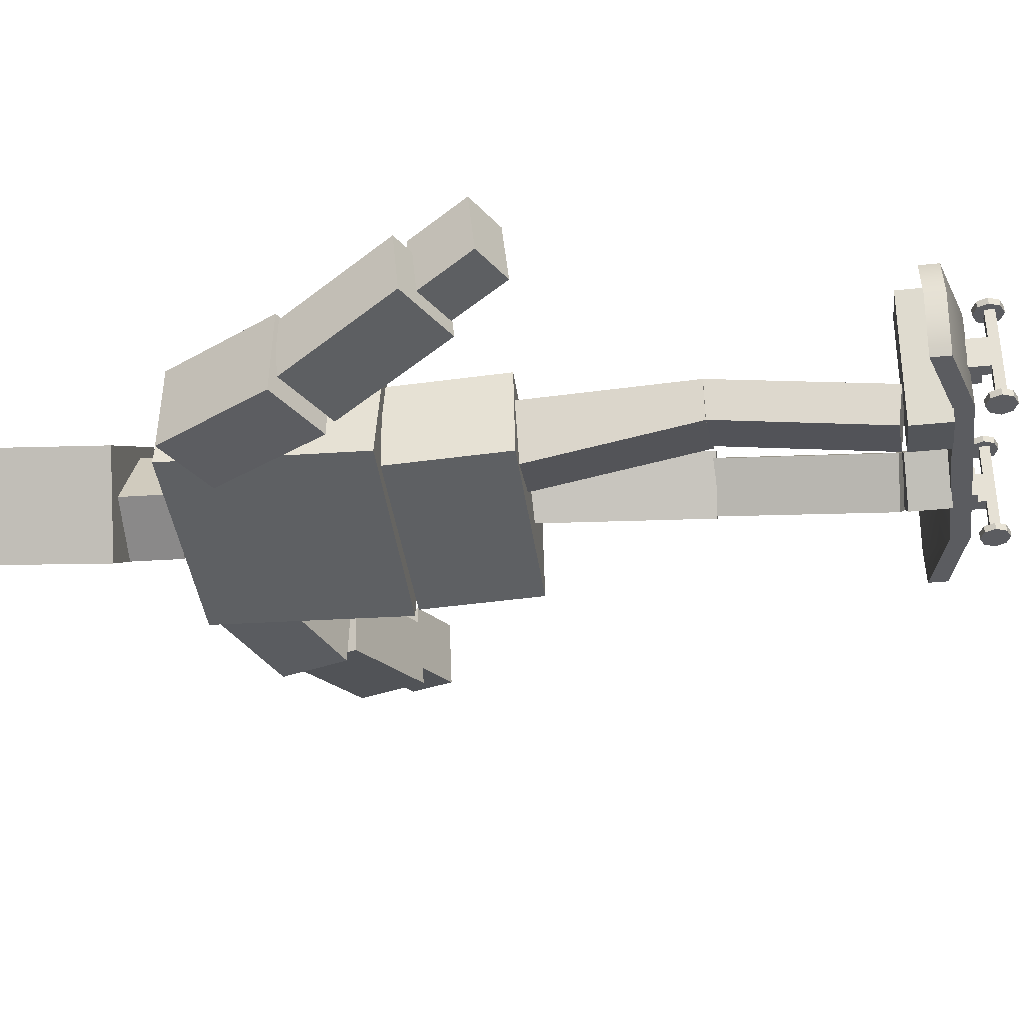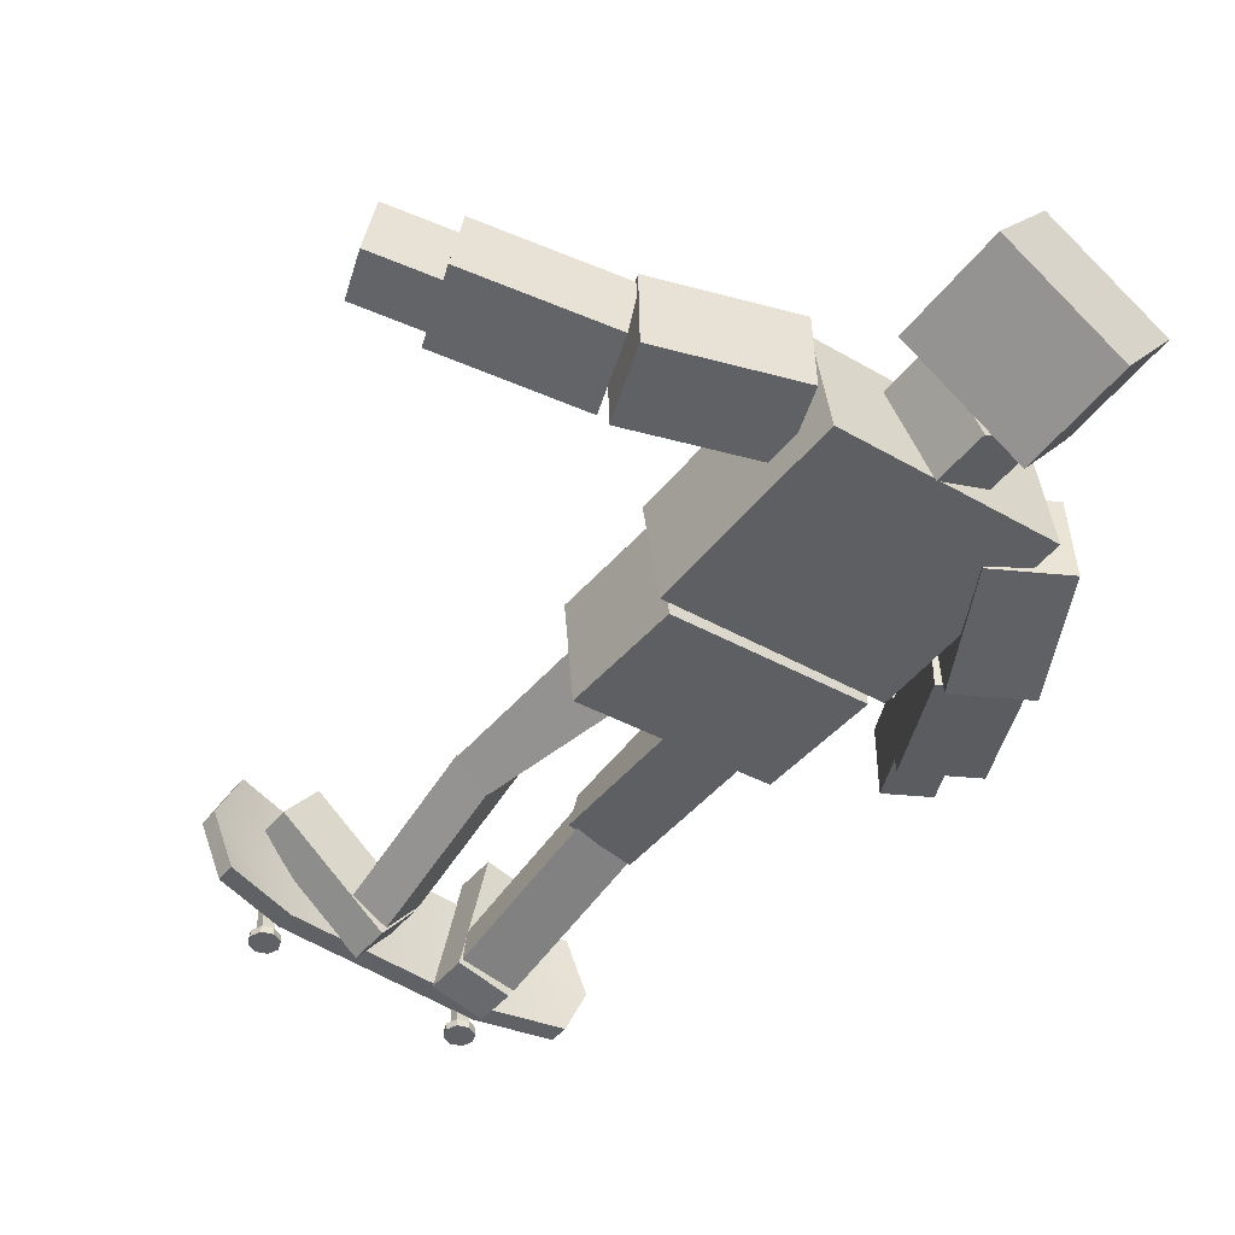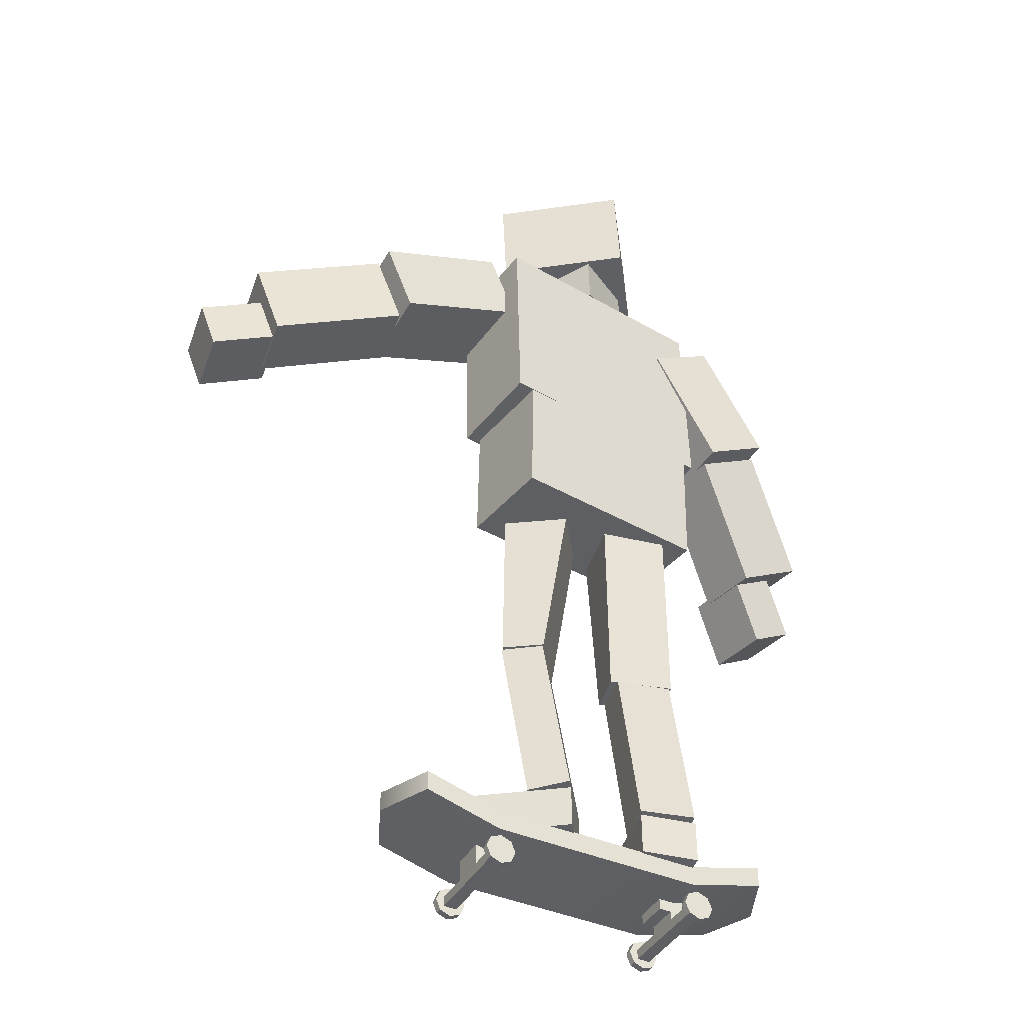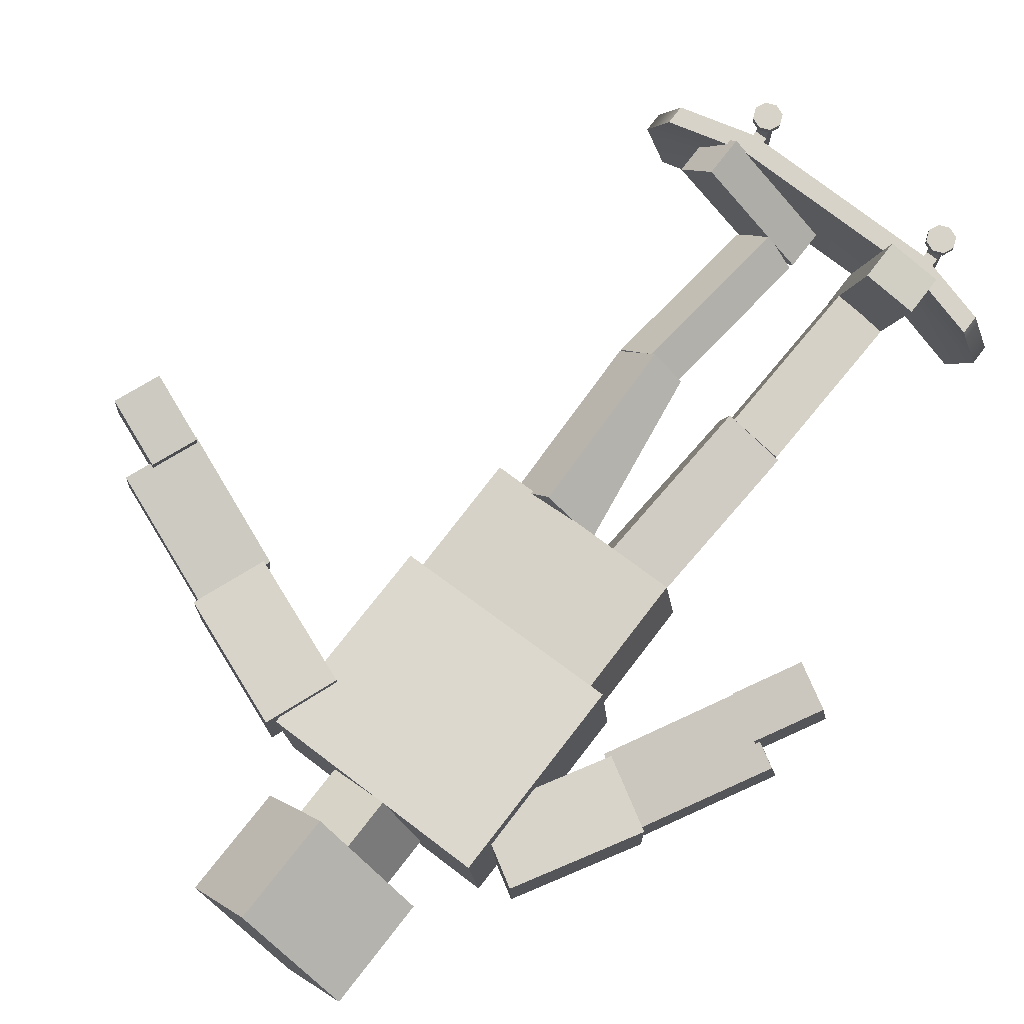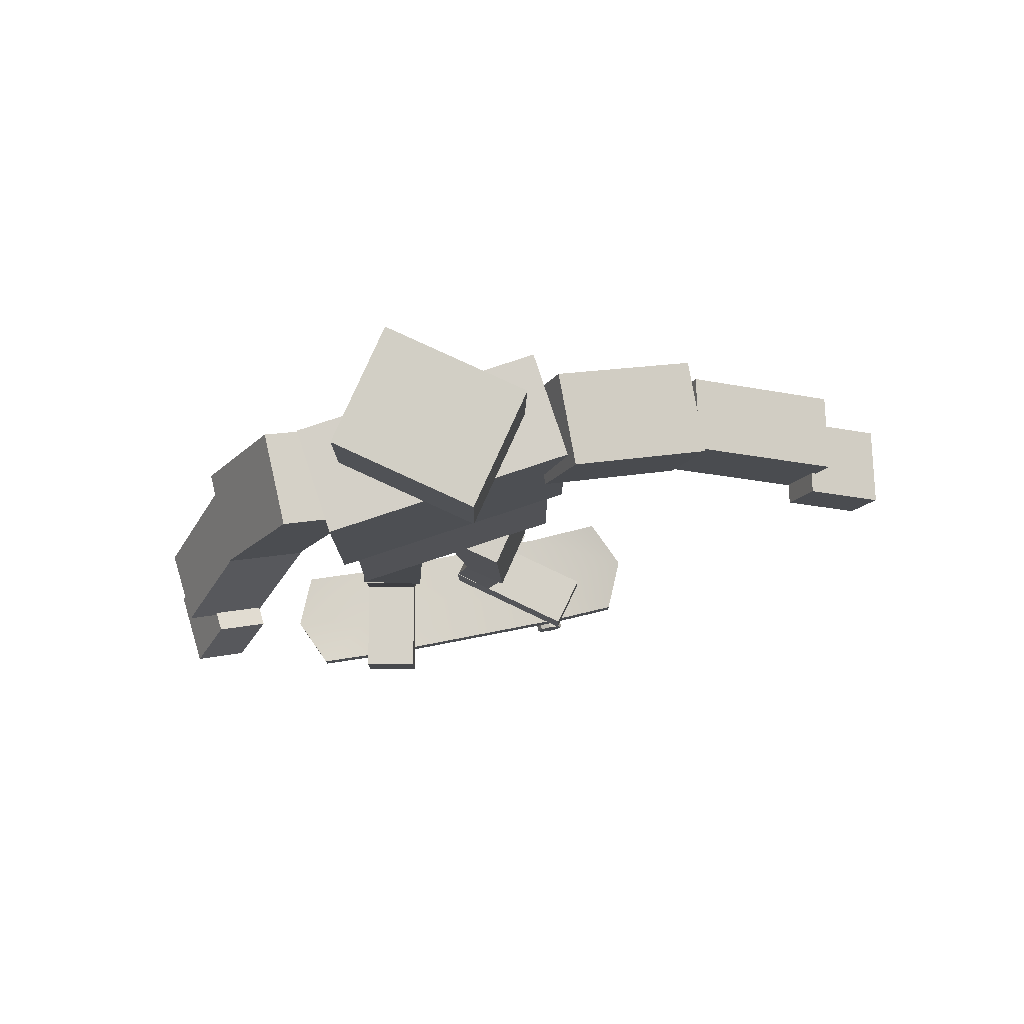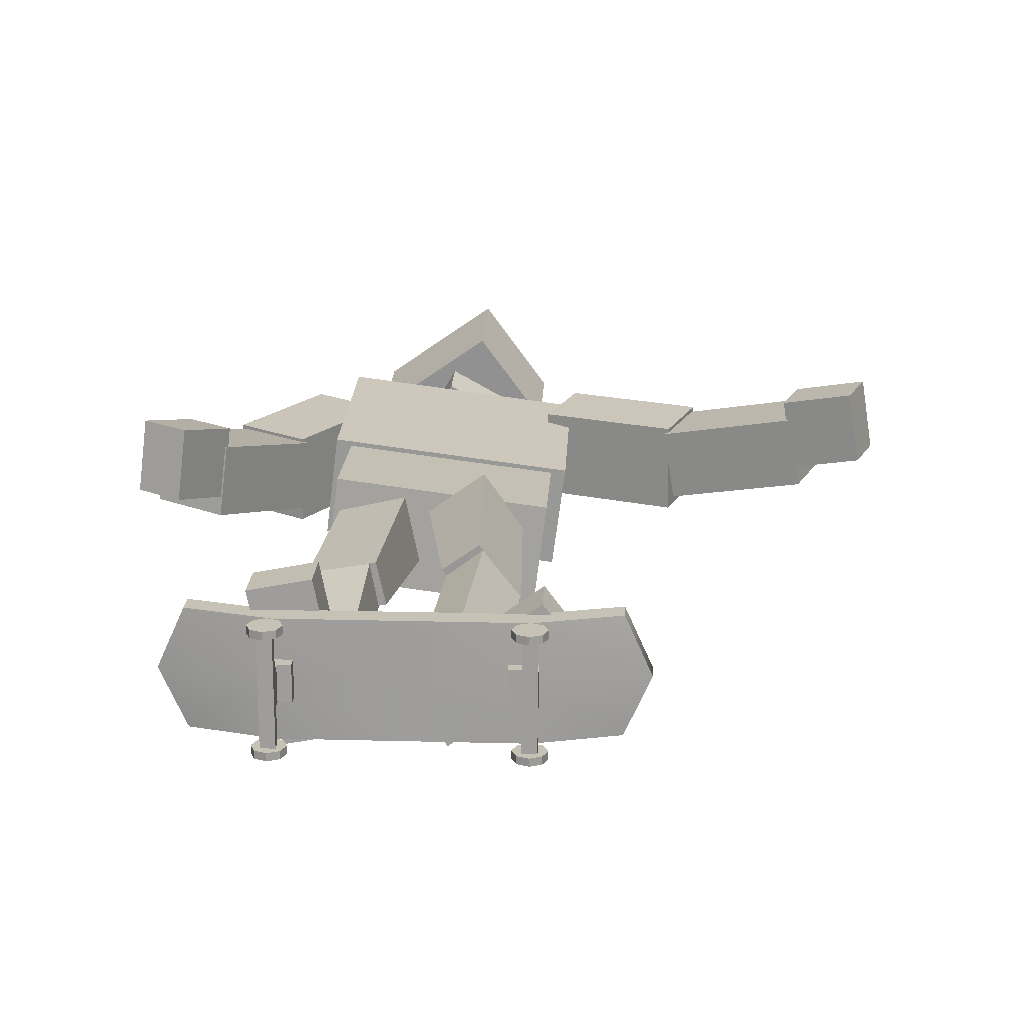
<metadata>
{"format":"obj","ext":"obj","renderer":"f3d","projection":"perspective","resolution":1024,"background":"white","views":[{"elev":-35.1,"azim":-82.1,"up":"+Z"},{"elev":-47.3,"azim":142.5,"up":"+Z"},{"elev":-41.4,"azim":152.3,"up":"+Y"},{"elev":76.5,"azim":-142.3,"up":"+Z"},{"elev":78.0,"azim":-11.0,"up":"+Y"},{"elev":19.1,"azim":2.8,"up":"+Z"}]}
</metadata>
<code>
g default
v 1.154 19.61 0.002718
v 0.06703 19.68 -1.919
v 1.154 20.97 0.05198
v 0.06703 21.04 -1.87
v -0.3441 20.94 0.898
v -1.431 21.01 -1.024
v -0.3441 19.58 0.8488
v -1.431 19.65 -1.073
v 2.055 21.03 -0.4664
v -0.7104 21.18 -2.43
v 2.055 23.83 -0.2534
v -0.7104 23.98 -2.217
v 0.4333 23.66 2.017
v -2.332 23.81 0.05297
v 0.4333 20.86 1.804
v -2.332 21.01 -0.16
v 2.569 11.35 0.1923
v 2.246 11.25 -2.329
v 2.571 14.45 0.07607
v 2.249 14.35 -2.445
v -2.521 14.48 0.7254
v -2.843 14.38 -1.796
v -2.524 11.38 0.8417
v -2.846 11.28 -1.68
v 2.936 14.42 0.1386
v 2.608 14.51 -2.382
v 2.936 19.6 0.327
v 2.608 19.69 -2.194
v -2.885 19.57 1.083
v -3.213 19.66 -1.438
v -2.885 14.4 0.8948
v -3.213 14.49 -1.626
v -5.392 12.47 1.253
v -5.577 12.27 -0.4564
v -7.088 13.43 1.324
v -7.272 13.23 -0.3855
v -5.433 16.41 0.5246
v -5.617 16.21 -1.185
v -3.738 15.45 0.4537
v -3.922 15.25 -1.256
v -3.911 15.39 0.5686
v -3.981 15.43 -1.639
v -5.606 16.35 0.6395
v -5.676 16.39 -1.568
v -3.918 19.34 0.6395
v -3.988 19.37 -1.568
v -2.223 18.38 0.5686
v -2.293 18.41 -1.639
v -6.163 11.14 2.092
v -6.347 10.94 0.3822
v -7.227 11.74 2.137
v -7.411 11.54 0.4267
v -6.389 13.25 1.731
v -6.573 13.05 0.02158
v -5.324 12.65 1.687
v -5.509 12.45 -0.02293
v 10.1 14.92 2.092
v 10.37 14.89 0.3822
v 10.53 16.07 2.137
v 10.8 16.04 0.4267
v 8.918 16.69 1.731
v 9.187 16.65 0.02158
v 8.49 15.54 1.687
v 8.759 15.51 -0.02293
v 5.586 16.76 0.5686
v 5.614 16.83 -1.639
v 6.268 18.58 0.6395
v 6.296 18.66 -1.568
v 3.059 19.78 0.6395
v 3.087 19.86 -1.568
v 2.377 17.96 0.5686
v 2.405 18.03 -1.639
v 8.657 15.45 1.253
v 8.926 15.41 -0.4564
v 9.339 17.27 1.324
v 9.608 17.24 -0.3855
v 6.156 18.49 0.5246
v 6.425 18.46 -1.185
v 5.474 16.67 0.4537
v 5.743 16.63 -1.256
v 2.83 1.429 1.55
v 0.05186 1.429 -0.5119
v 2.83 2.467 1.55
v 0.05186 2.467 -0.5119
v 3.661 2.467 0.431
v 0.8823 2.467 -1.631
v 3.661 1.429 0.431
v 0.8823 1.429 -1.631
v 1.047 11.38 1.012
v 1.213 6.877 0.8182
v -0.2969 11.37 0.04749
v 0.3642 6.872 0.2211
v 0.6377 11.46 -1.282
v 1.299 6.964 -1.108
v 1.982 11.47 -0.3171
v 2.147 6.969 -0.5112
v 1.292 6.882 0.691
v 0.8902 2.432 0.1092
v 0.4679 7.037 0.07978
v 0.06593 2.586 -0.502
v 1.305 7.107 -1.032
v 0.9033 2.656 -1.614
v 2.13 6.952 -0.4207
v 1.728 2.502 -1.002
v -1.833 1.429 1.997
v -1.172 1.429 -1.399
v -1.833 2.467 1.997
v -1.172 2.467 -1.399
v -3.201 2.467 1.73
v -2.54 2.467 -1.666
v -3.201 1.429 1.73
v -2.54 1.429 -1.666
v -1.277 6.882 0.3253
v -1.372 2.432 -0.3754
v -1.08 7.037 -0.6819
v -1.176 2.586 -1.383
v -2.448 7.107 -0.9383
v -2.544 2.656 -1.639
v -2.645 6.952 0.06891
v -2.74 2.502 -0.6318
v -0.8795 11.38 0.3975
v -1.133 6.877 0.3657
v -0.5373 11.37 -1.221
v -0.9084 6.872 -0.6475
v -2.124 11.46 -1.573
v -2.495 6.964 -0.9991
v -2.466 11.47 0.04588
v -2.719 6.969 0.01413
v 2.882 0.634 -1.387
v 2.62 0.7427 -1.387
v 2.357 0.634 -1.387
v 2.249 0.3714 -1.387
v 2.357 0.1088 -1.387
v 2.62 -0 -1.387
v 2.882 0.1088 -1.387
v 2.991 0.3714 -1.387
v 2.882 0.634 -1.208
v 2.62 0.7427 -1.208
v 2.357 0.634 -1.208
v 2.249 0.3714 -1.208
v 2.357 0.1088 -1.208
v 2.62 -0 -1.208
v 2.882 0.1088 -1.208
v 2.991 0.3714 -1.208
v 2.62 0.3714 -1.387
v 2.62 0.3714 -1.208
v -2.203 0.6871 -0.3873
v -2.525 0.6871 -0.3873
v -2.203 0.979 -0.3873
v -2.525 0.979 -0.3873
v -2.203 0.979 0.4332
v -2.525 0.979 0.4332
v -2.203 0.6871 0.4332
v -2.525 0.6871 0.4332
v -2.928 0.634 1.41
v -2.666 0.7427 1.41
v -2.403 0.634 1.41
v -2.294 0.3714 1.41
v -2.403 0.1088 1.41
v -2.666 -0 1.41
v -2.928 0.1088 1.41
v -3.037 0.3714 1.41
v -2.928 0.634 1.231
v -2.666 0.7427 1.231
v -2.403 0.634 1.231
v -2.294 0.3714 1.231
v -2.403 0.1088 1.231
v -2.666 -0 1.231
v -2.928 0.1088 1.231
v -3.037 0.3714 1.231
v -2.666 0.3714 1.41
v -2.666 0.3714 1.231
v -2.505 0.4796 -0.3873
v -2.826 0.4796 -0.3873
v -2.505 1.021 -0.3873
v -2.826 1.021 -0.3873
v -2.505 1.021 0.4332
v -2.826 1.021 0.4332
v -2.505 0.4796 0.4332
v -2.826 0.4796 0.4332
v -2.928 0.634 -1.208
v -2.666 0.7427 -1.208
v -2.403 0.634 -1.208
v -2.294 0.3714 -1.208
v -2.403 0.1088 -1.208
v -2.666 -0 -1.208
v -2.928 0.1088 -1.208
v -3.037 0.3714 -1.208
v -2.928 0.634 -1.387
v -2.666 0.7427 -1.387
v -2.403 0.634 -1.387
v -2.294 0.3714 -1.387
v -2.403 0.1088 -1.387
v -2.666 -0 -1.387
v -2.928 0.1088 -1.387
v -3.037 0.3714 -1.387
v -2.666 0.3714 -1.208
v -2.666 0.3714 -1.387
v -2.505 0.2245 -1.274
v -2.826 0.2245 -1.274
v -2.505 0.4796 -1.274
v -2.826 0.4796 -1.274
v -2.505 0.4796 1.32
v -2.826 0.4796 1.32
v -2.505 0.2245 1.32
v -2.826 0.2245 1.32
v 2.157 0.6871 0.4102
v 2.479 0.6871 0.4102
v 2.157 0.979 0.4102
v 2.479 0.979 0.4102
v 2.157 0.979 -0.4102
v 2.479 0.979 -0.4102
v 2.157 0.6871 -0.4102
v 2.479 0.6871 -0.4102
v 2.459 0.4796 0.4102
v 2.781 0.4796 0.4102
v 2.459 1.021 0.4102
v 2.781 1.021 0.4102
v 2.459 1.021 -0.4102
v 2.781 1.021 -0.4102
v 2.459 0.4796 -0.4102
v 2.781 0.4796 -0.4102
v 2.882 0.634 1.231
v 2.62 0.7427 1.231
v 2.357 0.634 1.231
v 2.249 0.3714 1.231
v 2.357 0.1088 1.231
v 2.62 -0 1.231
v 2.882 0.1088 1.231
v 2.991 0.3714 1.231
v 2.882 0.634 1.41
v 2.62 0.7427 1.41
v 2.357 0.634 1.41
v 2.249 0.3714 1.41
v 2.357 0.1088 1.41
v 2.62 -0 1.41
v 2.882 0.1088 1.41
v 2.991 0.3714 1.41
v 2.62 0.3714 1.231
v 2.62 0.3714 1.41
v 2.459 0.2245 1.297
v 2.781 0.2245 1.297
v 2.459 0.4796 1.297
v 2.781 0.4796 1.297
v 2.459 0.4796 -1.297
v 2.781 0.4796 -1.297
v 2.459 0.2245 -1.297
v 2.781 0.2245 -1.297
v -4.492 1.472 1.32
v 4.492 1.472 1.32
v -4.492 1.967 1.32
v 4.492 1.967 1.32
v -4.492 1.967 -1.32
v 4.492 1.967 -1.32
v -4.492 1.472 -1.32
v 4.492 1.472 -1.32
v -5.081 1.967 0
v 5.081 1.967 0
v 5.081 1.472 0
v -5.081 1.472 0
v 0 0.9564 1.32
v 0 0.9564 0
v 0 0.9564 -1.32
v 0 1.452 -1.32
v 0 1.452 0
v 0 1.452 1.32
v -2.62 0.9564 1.32
v -2.62 0.9564 0
v -2.62 0.9564 -1.32
v -2.62 1.452 -1.32
v -2.62 1.452 0
v -2.62 1.452 1.32
v 2.62 0.9564 0
v 2.62 0.9564 1.32
v 2.62 1.452 1.32
v 2.62 1.452 0
v 2.62 1.452 -1.32
v 2.62 0.9564 -1.32
g pCube10
f 1 2 4 3
f 3 4 6 5
f 5 6 8 7
f 7 8 2 1
f 2 8 6 4
f 7 1 3 5
f 9 10 12 11
f 11 12 14 13
f 13 14 16 15
f 15 16 10 9
f 10 16 14 12
f 15 9 11 13
f 17 18 20 19
f 19 20 22 21
f 21 22 24 23
f 23 24 18 17
f 18 24 22 20
f 23 17 19 21
f 25 26 28 27
f 27 28 30 29
f 29 30 32 31
f 31 32 26 25
f 26 32 30 28
f 31 25 27 29
f 33 35 36 34
f 35 37 38 36
f 37 39 40 38
f 39 33 34 40
f 34 36 38 40
f 39 37 35 33
f 41 43 44 42
f 43 45 46 44
f 45 47 48 46
f 47 41 42 48
f 42 44 46 48
f 47 45 43 41
f 49 51 52 50
f 51 53 54 52
f 53 55 56 54
f 55 49 50 56
f 50 52 54 56
f 55 53 51 49
f 57 58 60 59
f 59 60 62 61
f 61 62 64 63
f 63 64 58 57
f 58 64 62 60
f 63 57 59 61
f 65 66 68 67
f 67 68 70 69
f 69 70 72 71
f 71 72 66 65
f 66 72 70 68
f 71 65 67 69
f 73 74 76 75
f 75 76 78 77
f 77 78 80 79
f 79 80 74 73
f 74 80 78 76
f 79 73 75 77
f 81 83 84 82
f 83 85 86 84
f 85 87 88 86
f 87 81 82 88
f 82 84 86 88
f 87 85 83 81
f 89 91 92 90
f 91 93 94 92
f 93 95 96 94
f 95 89 90 96
f 90 92 94 96
f 95 93 91 89
f 97 99 100 98
f 99 101 102 100
f 101 103 104 102
f 103 97 98 104
f 98 100 102 104
f 103 101 99 97
f 105 106 108 107
f 107 108 110 109
f 109 110 112 111
f 111 112 106 105
f 106 112 110 108
f 111 105 107 109
f 113 114 116 115
f 115 116 118 117
f 117 118 120 119
f 119 120 114 113
f 114 120 118 116
f 119 113 115 117
f 121 122 124 123
f 123 124 126 125
f 125 126 128 127
f 127 128 122 121
f 122 128 126 124
f 127 121 123 125
f 129 130 138 137
f 130 131 139 138
f 131 132 140 139
f 132 133 141 140
f 133 134 142 141
f 134 135 143 142
f 135 136 144 143
f 136 129 137 144
f 130 129 145
f 131 130 145
f 132 131 145
f 133 132 145
f 134 133 145
f 135 134 145
f 136 135 145
f 129 136 145
f 137 138 146
f 138 139 146
f 139 140 146
f 140 141 146
f 141 142 146
f 142 143 146
f 143 144 146
f 144 137 146
f 147 148 150 149
f 149 150 152 151
f 151 152 154 153
f 153 154 148 147
f 148 154 152 150
f 153 147 149 151
f 155 156 164 163
f 156 157 165 164
f 157 158 166 165
f 158 159 167 166
f 159 160 168 167
f 160 161 169 168
f 161 162 170 169
f 162 155 163 170
f 156 155 171
f 157 156 171
f 158 157 171
f 159 158 171
f 160 159 171
f 161 160 171
f 162 161 171
f 155 162 171
f 163 164 172
f 164 165 172
f 165 166 172
f 166 167 172
f 167 168 172
f 168 169 172
f 169 170 172
f 170 163 172
f 173 174 176 175
f 175 176 178 177
f 177 178 180 179
f 179 180 174 173
f 174 180 178 176
f 179 173 175 177
f 181 182 190 189
f 182 183 191 190
f 183 184 192 191
f 184 185 193 192
f 185 186 194 193
f 186 187 195 194
f 187 188 196 195
f 188 181 189 196
f 182 181 197
f 183 182 197
f 184 183 197
f 185 184 197
f 186 185 197
f 187 186 197
f 188 187 197
f 181 188 197
f 189 190 198
f 190 191 198
f 191 192 198
f 192 193 198
f 193 194 198
f 194 195 198
f 195 196 198
f 196 189 198
f 199 200 202 201
f 201 202 204 203
f 203 204 206 205
f 205 206 200 199
f 200 206 204 202
f 205 199 201 203
f 207 208 210 209
f 209 210 212 211
f 211 212 214 213
f 213 214 208 207
f 208 214 212 210
f 213 207 209 211
f 215 216 218 217
f 217 218 220 219
f 219 220 222 221
f 221 222 216 215
f 216 222 220 218
f 221 215 217 219
f 223 224 232 231
f 224 225 233 232
f 225 226 234 233
f 226 227 235 234
f 227 228 236 235
f 228 229 237 236
f 229 230 238 237
f 230 223 231 238
f 224 223 239
f 225 224 239
f 226 225 239
f 227 226 239
f 228 227 239
f 229 228 239
f 230 229 239
f 223 230 239
f 231 232 240
f 232 233 240
f 233 234 240
f 234 235 240
f 235 236 240
f 236 237 240
f 237 238 240
f 238 231 240
f 241 242 244 243
f 243 244 246 245
f 245 246 248 247
f 247 248 242 241
f 242 248 246 244
f 247 241 243 245
f 266 261 274 275
f 264 265 276 277
f 263 264 277 278
f 262 263 278 273
f 258 259 256 254
f 255 260 257 253
f 265 266 275 276
f 250 259 258 252
f 261 262 273 274
f 257 260 249 251
f 267 268 262 261
f 268 269 263 262
f 269 270 264 263
f 270 271 265 264
f 271 272 266 265
f 272 267 261 266
f 260 268 267 249
f 255 269 268 260
f 253 270 269 255
f 257 271 270 253
f 251 272 271 257
f 249 267 272 251
f 274 273 259 250
f 275 274 250 252
f 276 275 252 258
f 277 276 258 254
f 278 277 254 256
f 273 278 256 259

</code>
